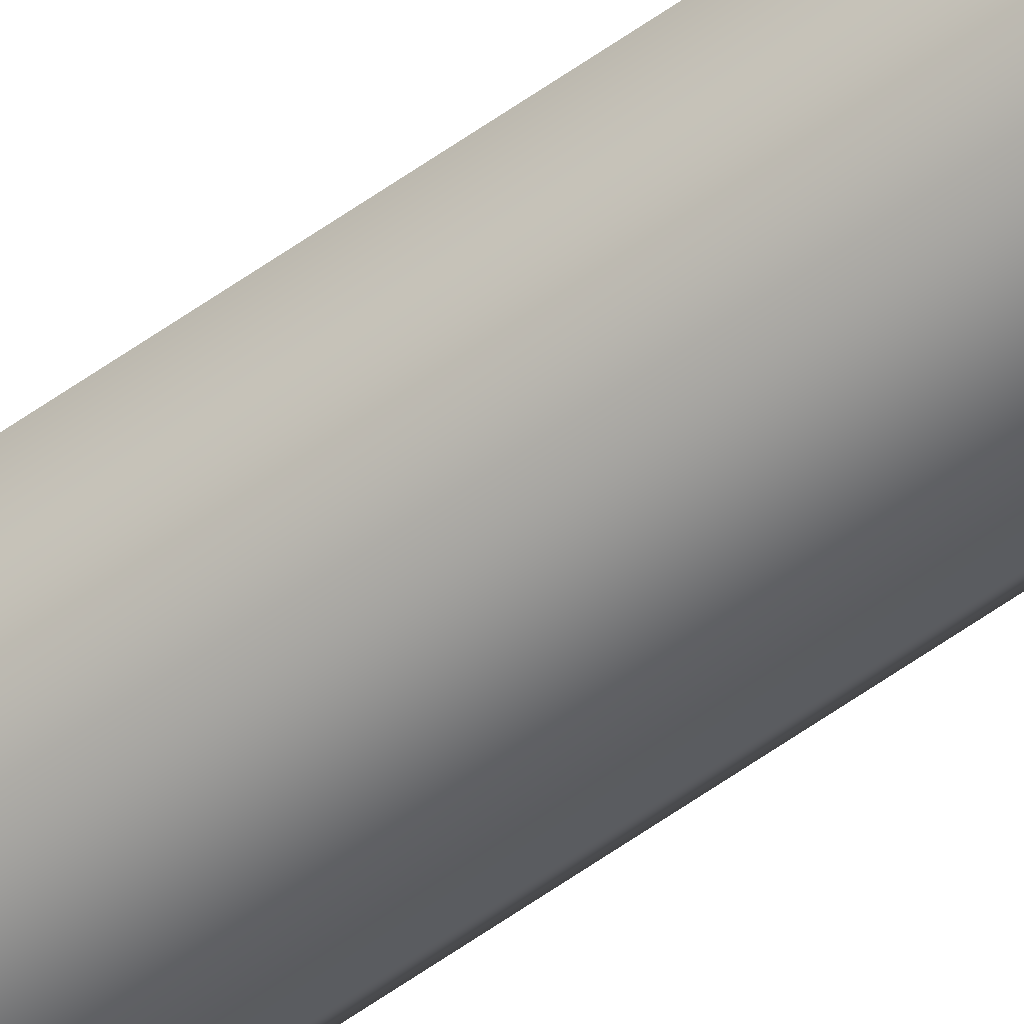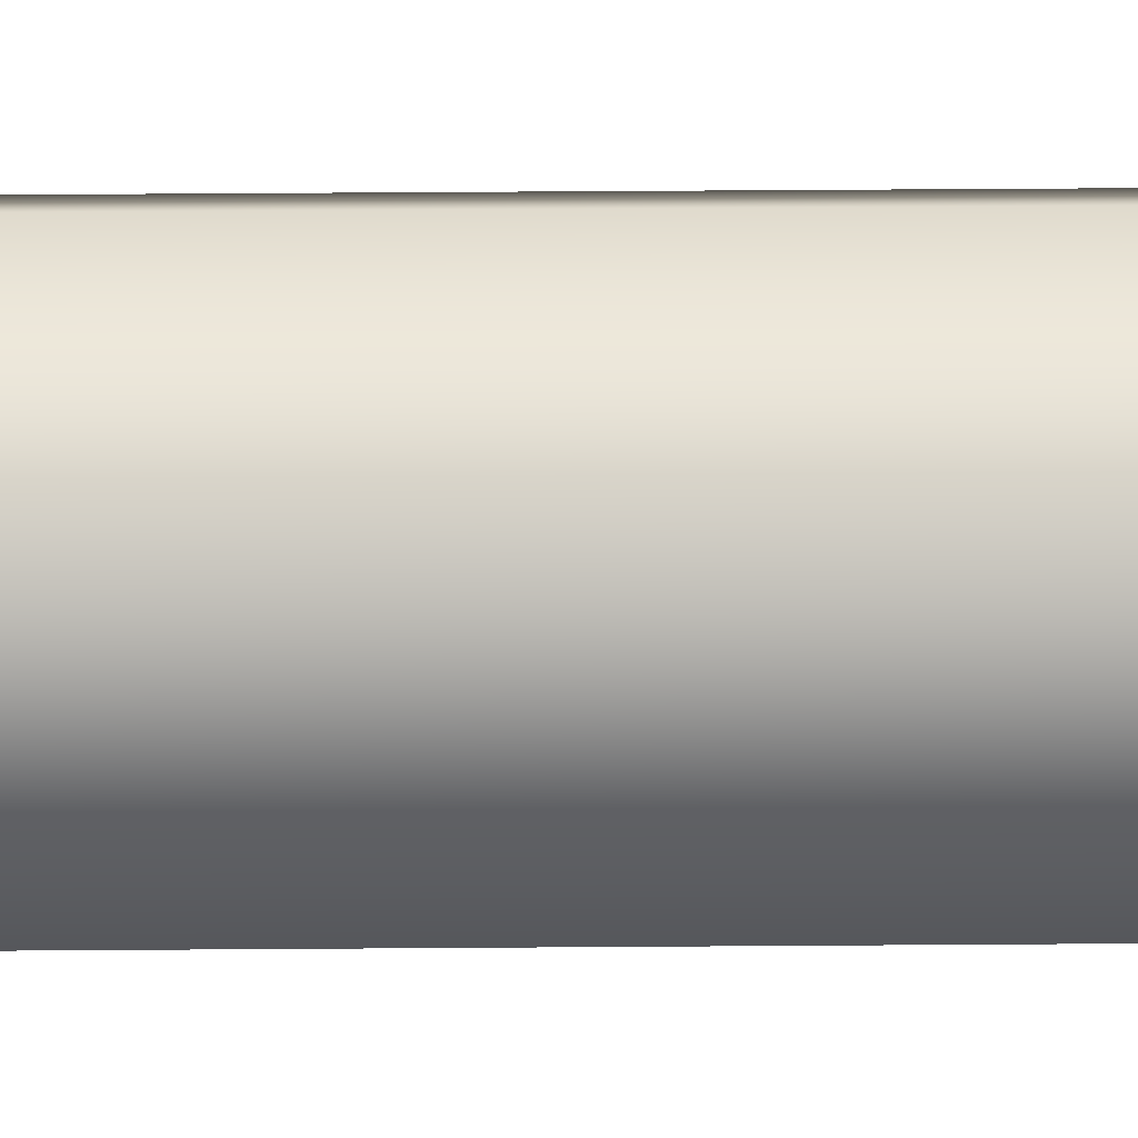
<metadata>
{"format":"obj","ext":"obj","renderer":"f3d","projection":"perspective","resolution":1024,"background":"white","views":[{"elev":-57.2,"azim":-53.0,"up":"+Z"},{"elev":2.4,"azim":81.6,"up":"+Z"}]}
</metadata>
<code>
v -0.025 0 3.062e-18
v -0.0125 0 -0.02165
v 0.0125 0 -0.02165
v 0.025 0 0
v 0.0125 0 0.02165
v -0.0125 0 0.02165
v -0.025 7.6 3.062e-18
v -0.0125 7.6 0.02165
v 0.0125 7.6 0.02165
v 0.025 7.6 0
v 0.0125 7.6 -0.02165
v -0.0125 7.6 -0.02165
v -0.025 7.6 3.062e-18
v -0.0125 7.6 -0.02165
v 0.0125 7.6 -0.02165
v 0.025 7.6 0
v 0.0125 7.6 0.02165
v -0.0125 7.6 0.02165
v -0.025 0 3.062e-18
v -0.0125 0 0.02165
v 0.0125 0 0.02165
v 0.025 0 0
v 0.0125 0 -0.02165
v -0.0125 0 -0.02165
v -0.025 0 3.062e-18
v -0.025 7.6 3.062e-18
f 2 3 1
f 1 3 4
f 1 4 6
f 6 4 5
f 8 9 7
f 7 9 10
f 7 10 12
f 12 10 11
f 14 24 13
f 13 24 25
f 26 19 18
f 18 19 20
f 18 20 17
f 17 20 21
f 17 21 16
f 16 21 22
f 16 22 15
f 15 22 23
f 15 23 14
f 14 23 24

</code>
